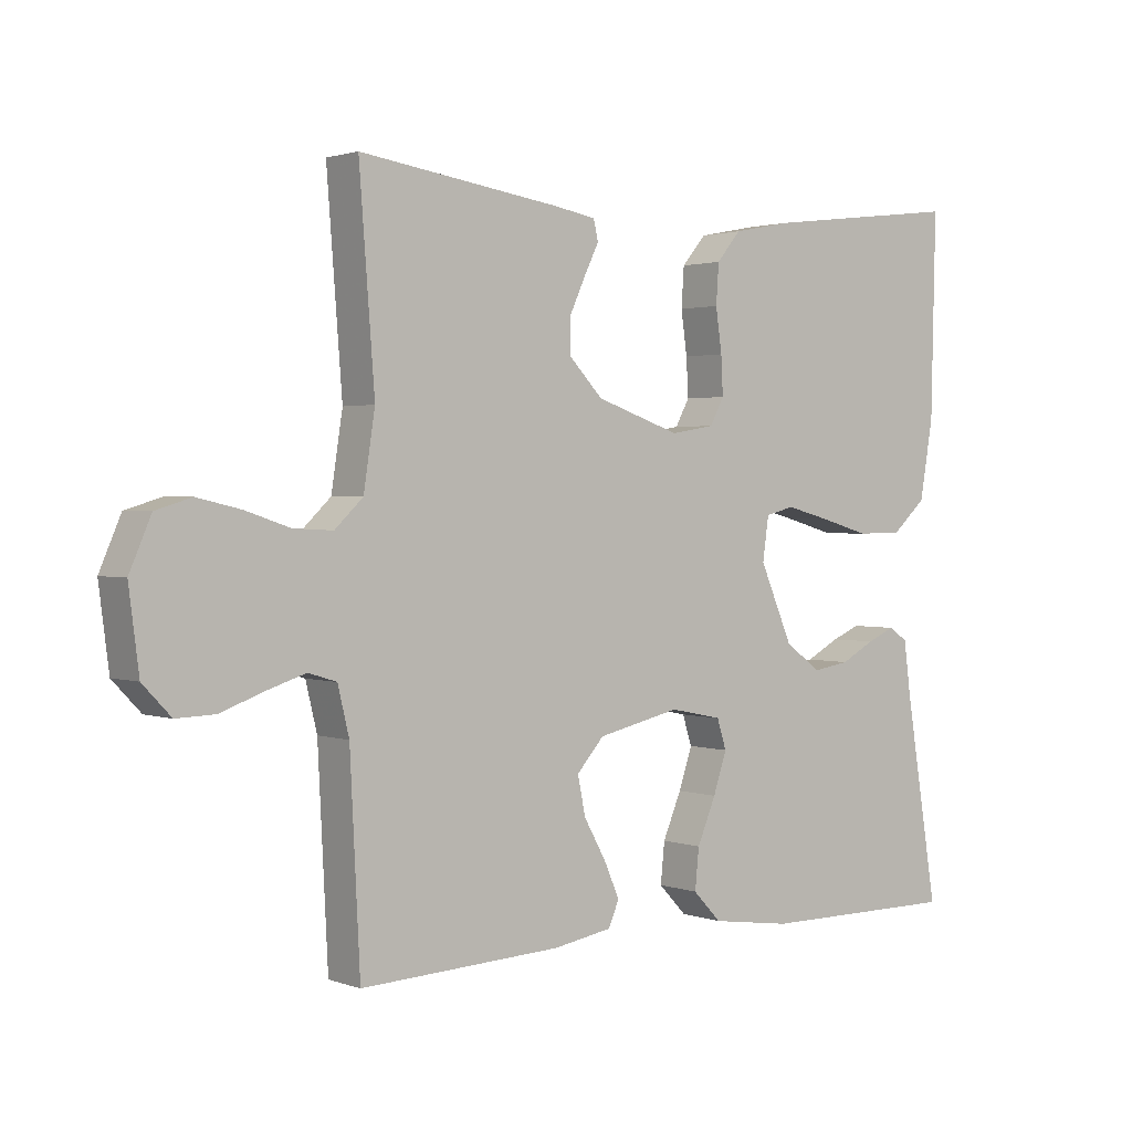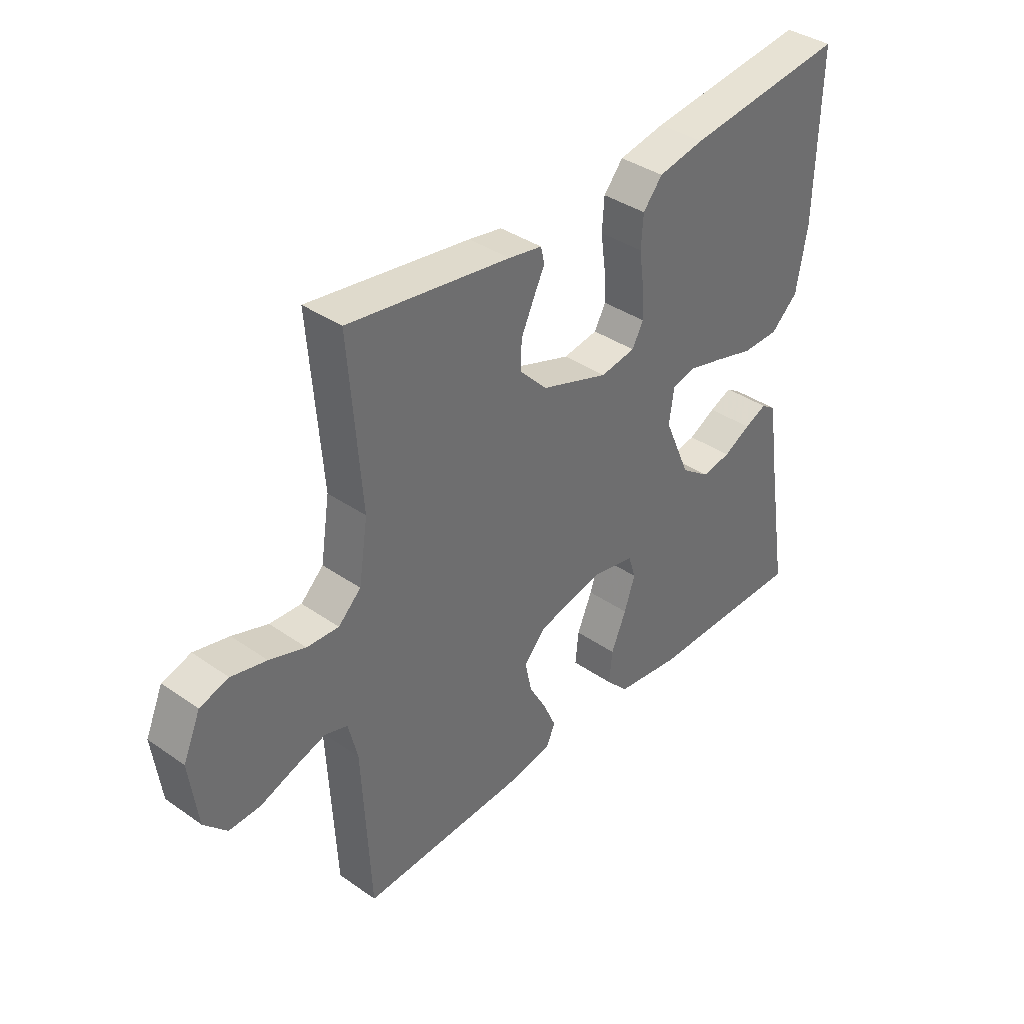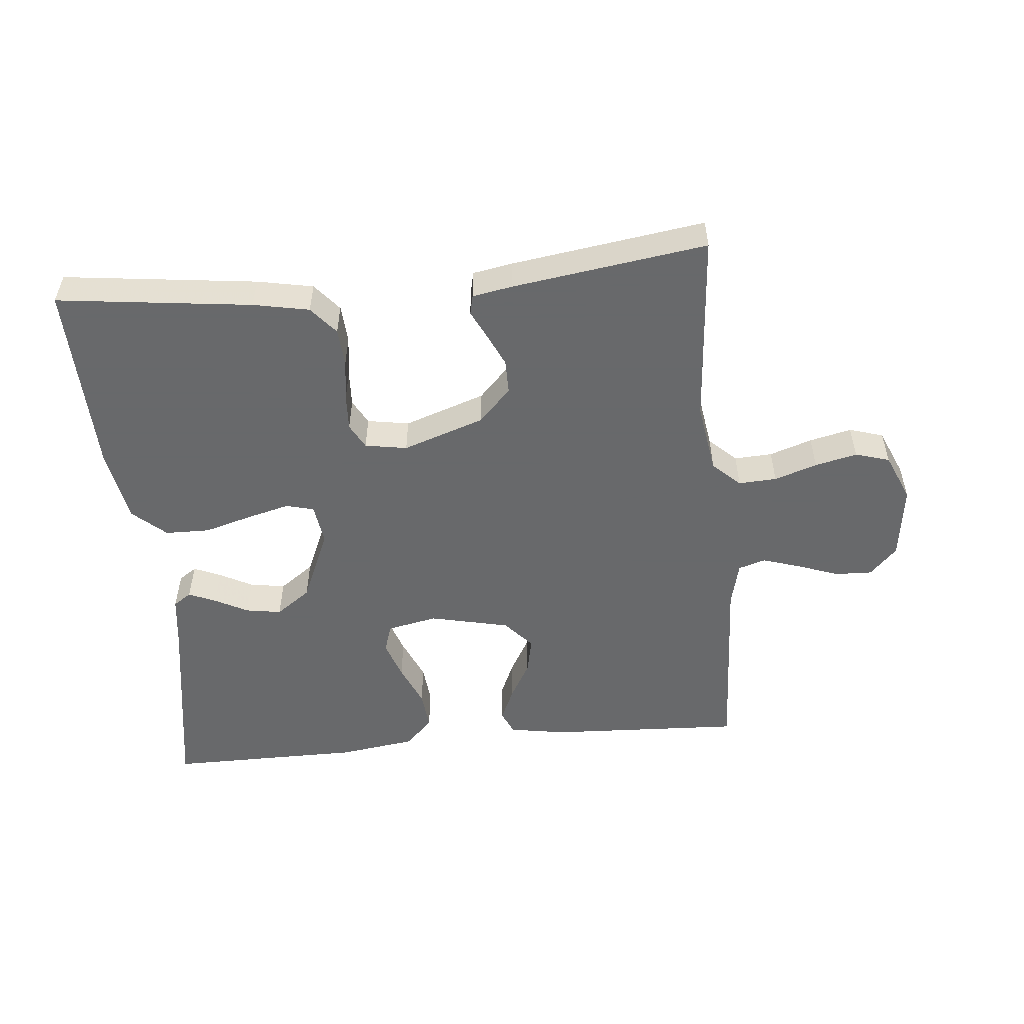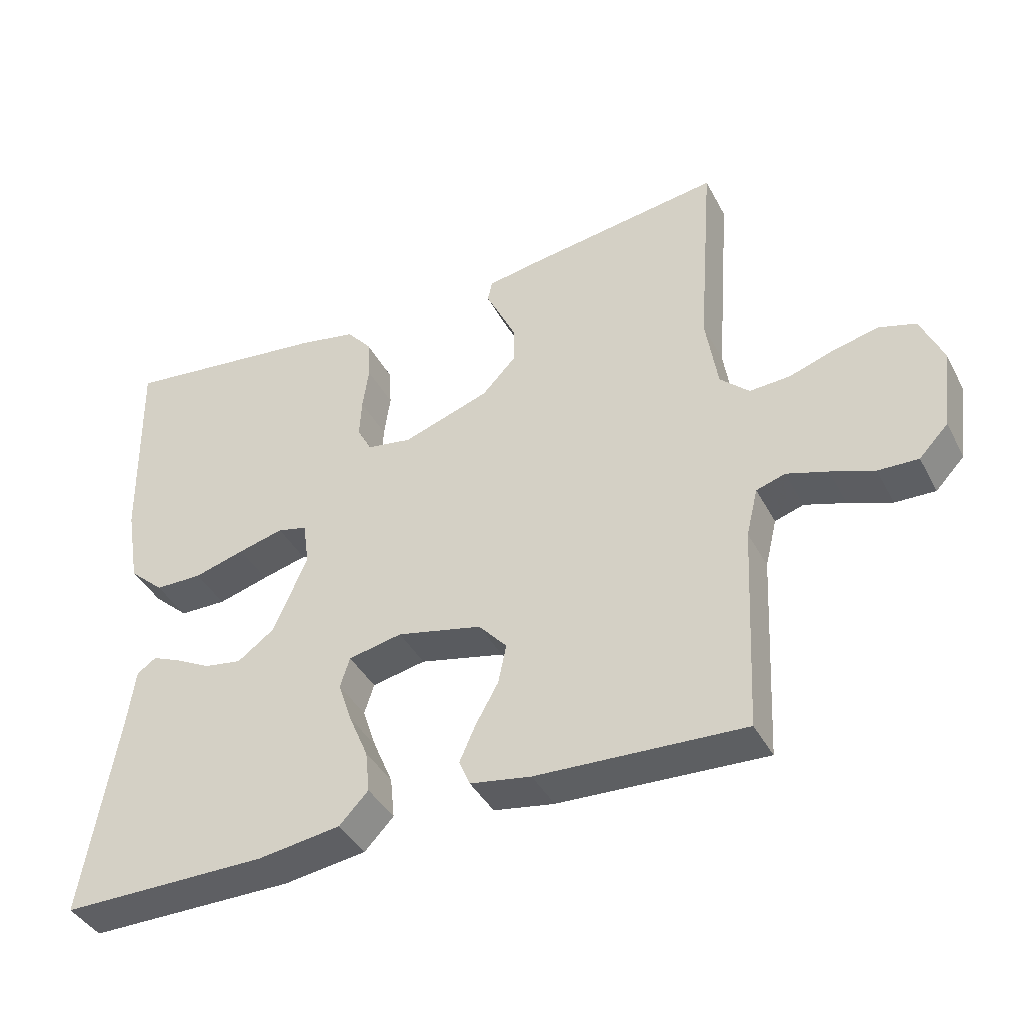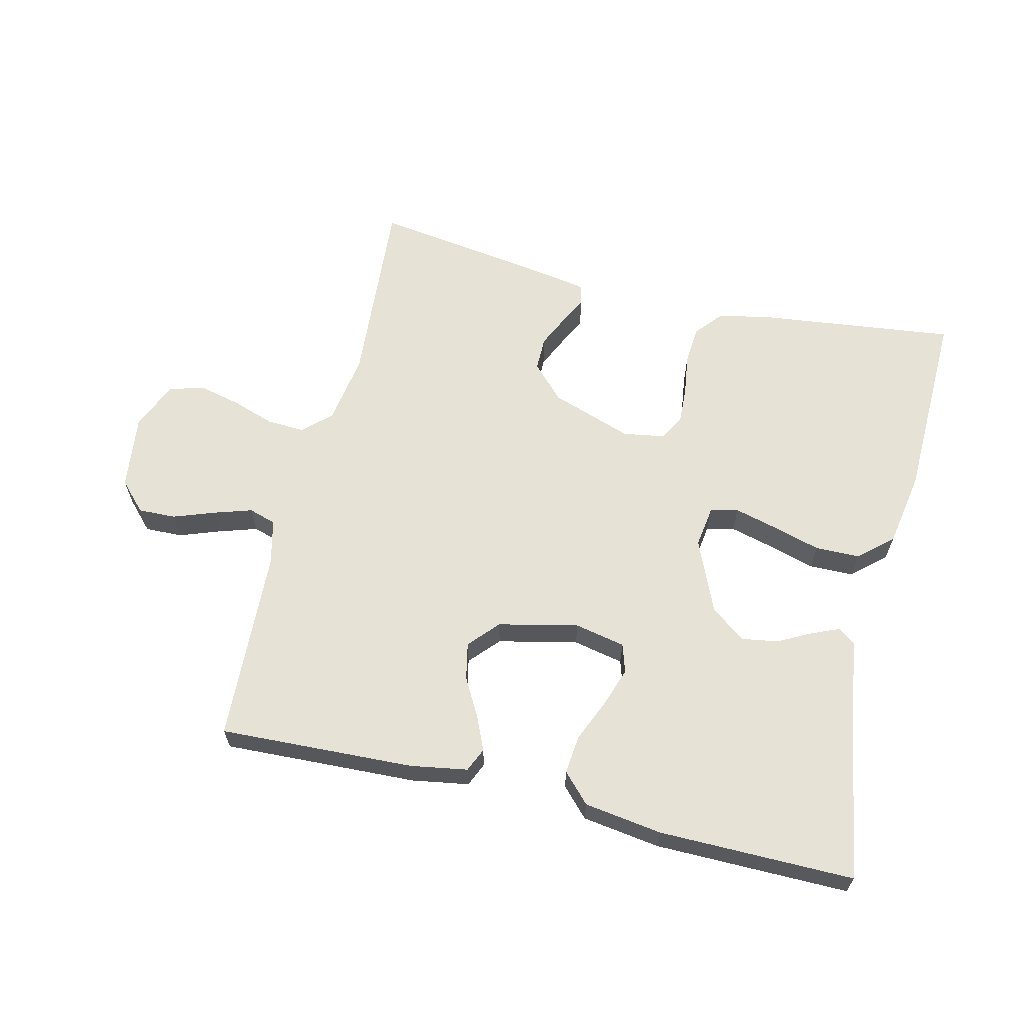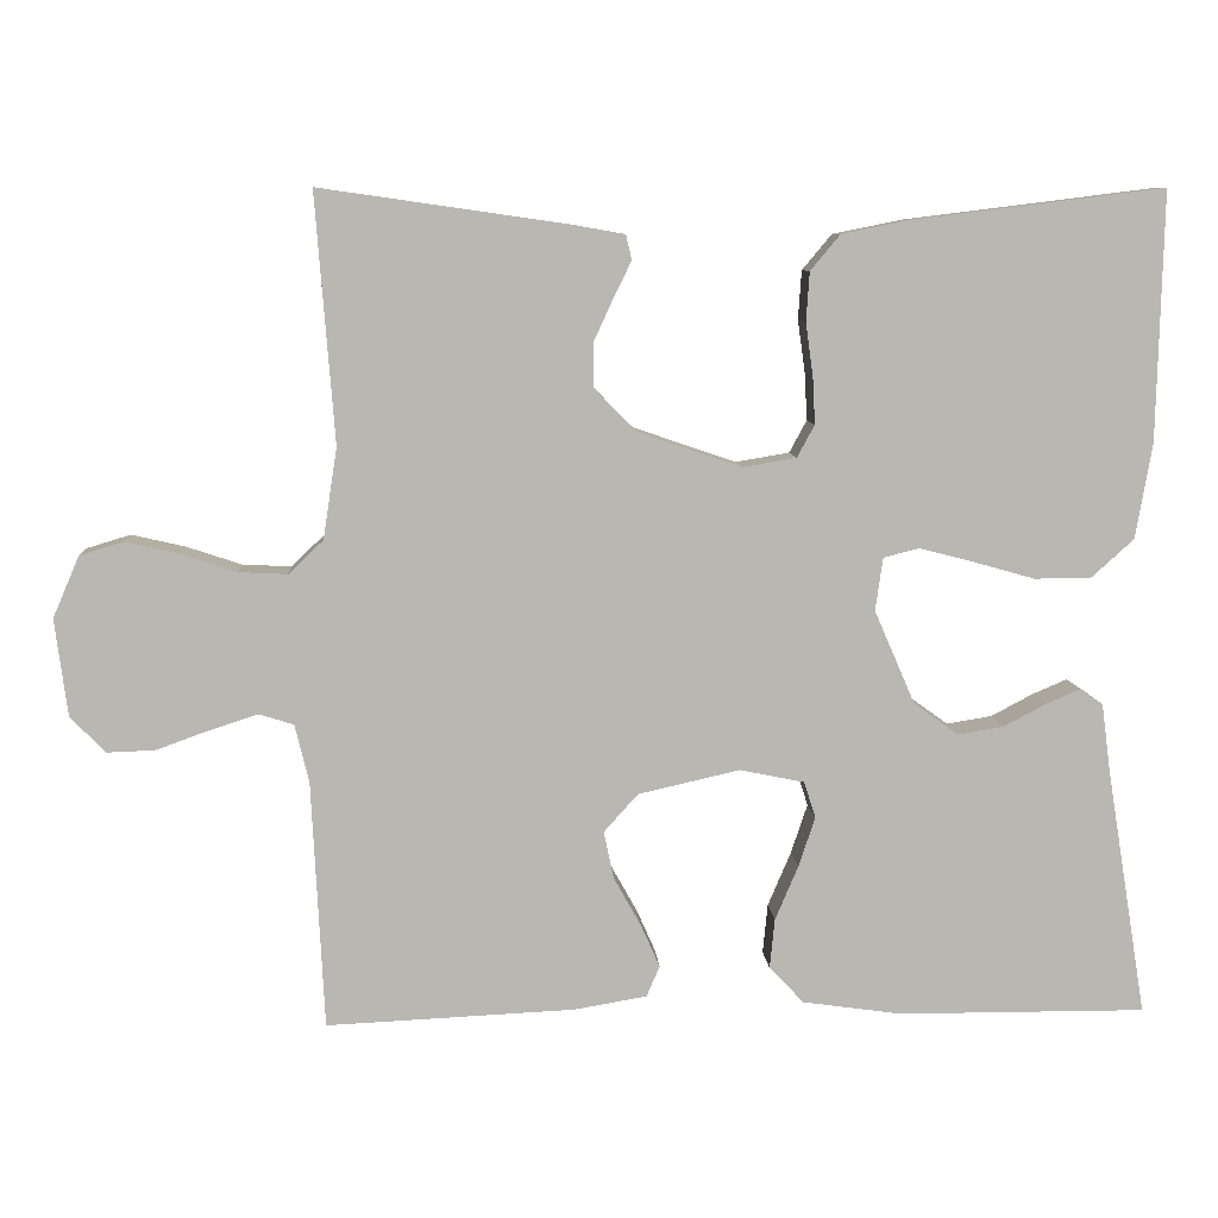
<metadata>
{"format":"obj","ext":"obj","renderer":"f3d","projection":"perspective","resolution":1024,"background":"white","views":[{"elev":1.7,"azim":141.2,"up":"+Z"},{"elev":37.9,"azim":131.5,"up":"+Z"},{"elev":-52.6,"azim":5.5,"up":"+Y"},{"elev":-40.6,"azim":25.9,"up":"+Z"},{"elev":63.1,"azim":-166.3,"up":"+Y"},{"elev":8.4,"azim":176.4,"up":"+Z"}]}
</metadata>
<code>
v 0.5 0.07 0.5
v 0.477 0.07 0.2
v 0.494 0.07 0.09
v 0.536 0.07 0.05
v 0.595 0.07 0.053
v 0.661 0.07 0.075
v 0.726 0.07 0.09
v 0.779 0.07 0.074
v 0.811 0.07 0
v 0.796 0.07 -0.117
v 0.754 0.07 -0.161
v 0.696 0.07 -0.159
v 0.633 0.07 -0.136
v 0.574 0.07 -0.117
v 0.532 0.07 -0.13
v 0.515 0.07 -0.2
v 0.5 0.07 -0.5
v 0.2 0.07 -0.486
v 0.112 0.07 -0.471
v 0.096 0.07 -0.434
v 0.119 0.07 -0.382
v 0.152 0.07 -0.323
v 0.164 0.07 -0.266
v 0.123 0.07 -0.22
v 0 0.07 -0.192
v -0.078 0.07 -0.208
v -0.092 0.07 -0.252
v -0.072 0.07 -0.312
v -0.044 0.07 -0.378
v -0.038 0.07 -0.438
v -0.08 0.07 -0.482
v -0.2 0.07 -0.499
v -0.5 0.07 -0.5
v -0.451 0.07 -0.2
v -0.44 0.07 -0.117
v -0.412 0.07 -0.098
v -0.37 0.07 -0.116
v -0.319 0.07 -0.143
v -0.264 0.07 -0.152
v -0.21 0.07 -0.113
v -0.161 0.07 0
v -0.17 0.07 0.064
v -0.213 0.07 0.075
v -0.279 0.07 0.058
v -0.353 0.07 0.037
v -0.422 0.07 0.038
v -0.473 0.07 0.084
v -0.493 0.07 0.2
v -0.5 0.07 0.5
v -0.2 0.07 0.463
v -0.114 0.07 0.446
v -0.078 0.07 0.403
v -0.074 0.07 0.344
v -0.083 0.07 0.28
v -0.086 0.07 0.223
v -0.065 0.07 0.184
v 0 0.07 0.173
v 0.126 0.07 0.216
v 0.176 0.07 0.268
v 0.176 0.07 0.321
v 0.152 0.07 0.373
v 0.131 0.07 0.416
v 0.138 0.07 0.446
v 0.2 0.07 0.457
v 0.5 0 0.5
v 0.477 0 0.2
v 0.494 0 0.09
v 0.536 0 0.05
v 0.595 0 0.053
v 0.661 0 0.075
v 0.726 0 0.09
v 0.779 0 0.074
v 0.811 0 0
v 0.796 0 -0.117
v 0.754 0 -0.161
v 0.696 0 -0.159
v 0.633 0 -0.136
v 0.574 0 -0.117
v 0.532 0 -0.13
v 0.515 0 -0.2
v 0.5 0 -0.5
v 0.2 0 -0.486
v 0.112 0 -0.471
v 0.096 0 -0.434
v 0.119 0 -0.382
v 0.152 0 -0.323
v 0.164 0 -0.266
v 0.123 0 -0.22
v 0 0 -0.192
v -0.078 0 -0.208
v -0.092 0 -0.252
v -0.072 0 -0.312
v -0.044 0 -0.378
v -0.038 0 -0.438
v -0.08 0 -0.482
v -0.2 0 -0.499
v -0.5 0 -0.5
v -0.451 0 -0.2
v -0.44 0 -0.117
v -0.412 0 -0.098
v -0.37 0 -0.116
v -0.319 0 -0.143
v -0.264 0 -0.152
v -0.21 0 -0.113
v -0.161 0 0
v -0.17 0 0.064
v -0.213 0 0.075
v -0.279 0 0.058
v -0.353 0 0.037
v -0.422 0 0.038
v -0.473 0 0.084
v -0.493 0 0.2
v -0.5 0 0.5
v -0.2 0 0.463
v -0.114 0 0.446
v -0.078 0 0.403
v -0.074 0 0.344
v -0.083 0 0.28
v -0.086 0 0.223
v -0.065 0 0.184
v 0 0 0.173
v 0.126 0 0.216
v 0.176 0 0.268
v 0.176 0 0.321
v 0.152 0 0.373
v 0.131 0 0.416
v 0.138 0 0.446
v 0.2 0 0.457
f 61 62 63 64
f 60 61 64 1
f 59 60 1 2
f 58 59 2 3
f 57 58 3 4
f 56 57 4
f 51 52 53 54
f 51 54 55
f 50 51 55
f 49 50 55
f 48 49 55 56
f 44 45 46 47
f 43 44 47 48
f 42 43 48 56
f 35 36 37 38
f 34 35 38
f 34 38 39
f 33 34 39
f 32 33 39 40
f 28 29 30 31
f 27 28 31 32
f 26 27 32 40
f 19 20 21 22
f 17 18 19 22
f 16 17 22 23
f 15 16 23 24
f 10 11 12 13
f 10 13 14
f 9 10 14
f 5 6 7 8
f 5 8 9 14
f 41 42 56 4
f 25 26 40 41
f 15 24 25 41
f 14 15 41
f 4 5 14 41
f 128 127 126 125
f 65 128 125 124
f 66 65 124 123
f 67 66 123 122
f 68 67 122 121
f 68 121 120
f 118 117 116 115
f 119 118 115
f 119 115 114
f 119 114 113
f 120 119 113 112
f 111 110 109 108
f 112 111 108 107
f 120 112 107 106
f 102 101 100 99
f 102 99 98
f 103 102 98
f 103 98 97
f 104 103 97 96
f 95 94 93 92
f 96 95 92 91
f 104 96 91 90
f 86 85 84 83
f 86 83 82 81
f 87 86 81 80
f 88 87 80 79
f 77 76 75 74
f 78 77 74
f 78 74 73
f 72 71 70 69
f 78 73 72 69
f 68 120 106 105
f 105 104 90 89
f 105 89 88 79
f 105 79 78
f 105 78 69 68
f 1 65 66 2
f 2 66 67 3
f 3 67 68 4
f 4 68 69 5
f 5 69 70 6
f 6 70 71 7
f 7 71 72 8
f 8 72 73 9
f 9 73 74 10
f 10 74 75 11
f 11 75 76 12
f 12 76 77 13
f 13 77 78 14
f 14 78 79 15
f 15 79 80 16
f 16 80 81 17
f 17 81 82 18
f 18 82 83 19
f 19 83 84 20
f 20 84 85 21
f 21 85 86 22
f 22 86 87 23
f 23 87 88 24
f 24 88 89 25
f 25 89 90 26
f 26 90 91 27
f 27 91 92 28
f 28 92 93 29
f 29 93 94 30
f 30 94 95 31
f 31 95 96 32
f 32 96 97 33
f 33 97 98 34
f 34 98 99 35
f 35 99 100 36
f 36 100 101 37
f 37 101 102 38
f 38 102 103 39
f 39 103 104 40
f 40 104 105 41
f 41 105 106 42
f 42 106 107 43
f 43 107 108 44
f 44 108 109 45
f 45 109 110 46
f 46 110 111 47
f 47 111 112 48
f 48 112 113 49
f 49 113 114 50
f 50 114 115 51
f 51 115 116 52
f 52 116 117 53
f 53 117 118 54
f 54 118 119 55
f 55 119 120 56
f 56 120 121 57
f 57 121 122 58
f 58 122 123 59
f 59 123 124 60
f 60 124 125 61
f 61 125 126 62
f 62 126 127 63
f 63 127 128 64
f 64 128 65 1

</code>
